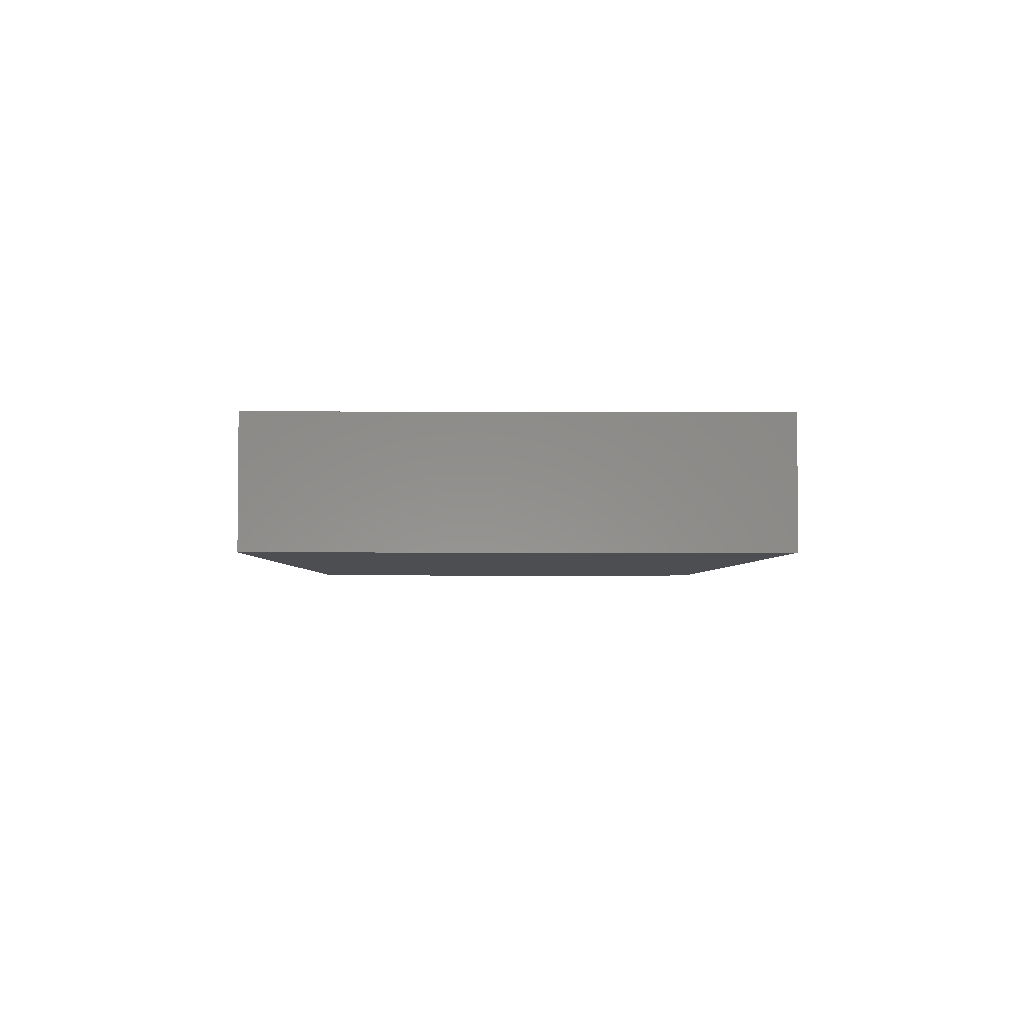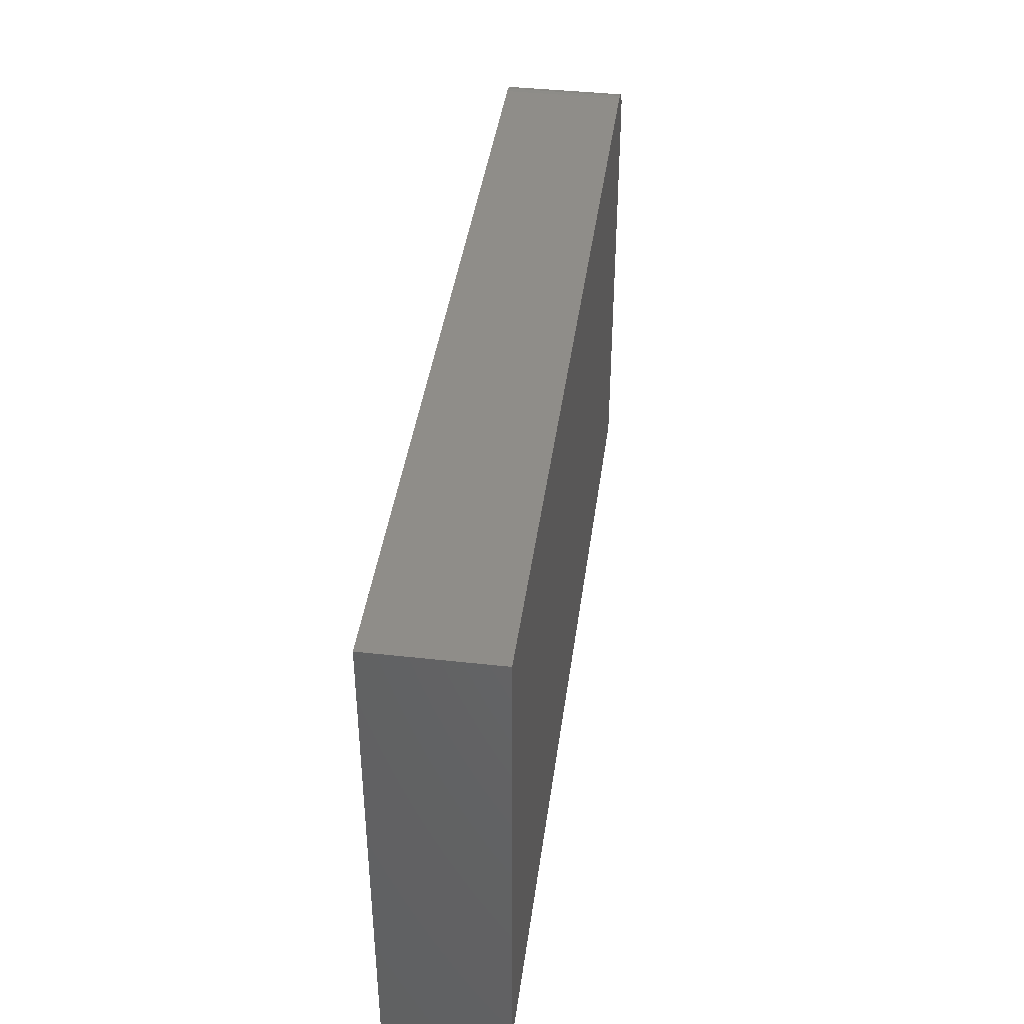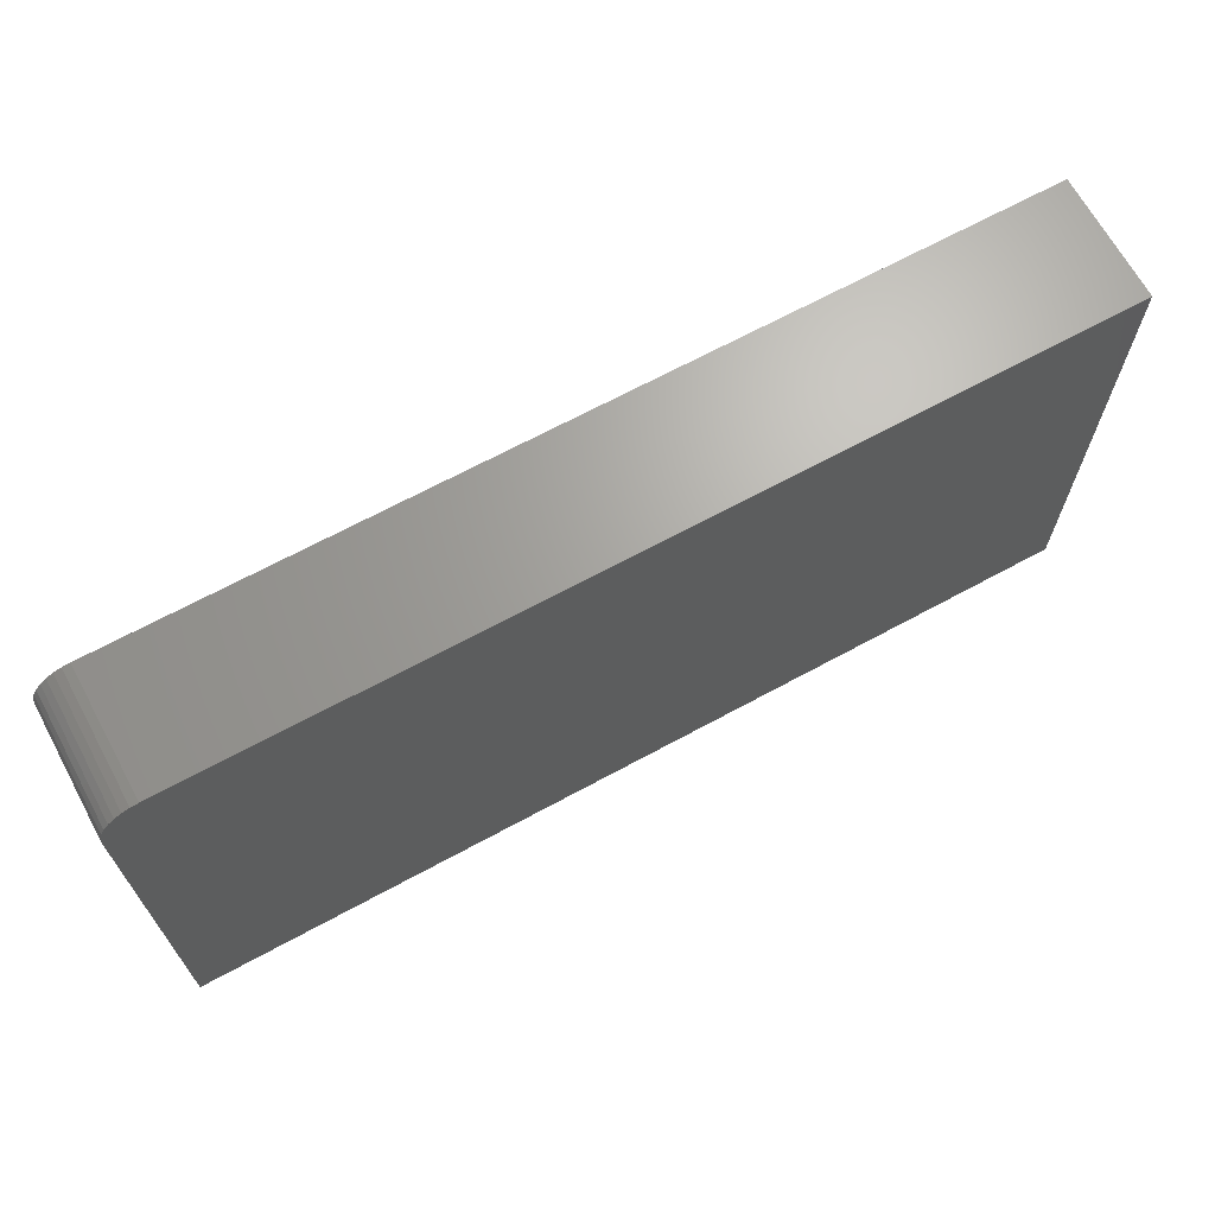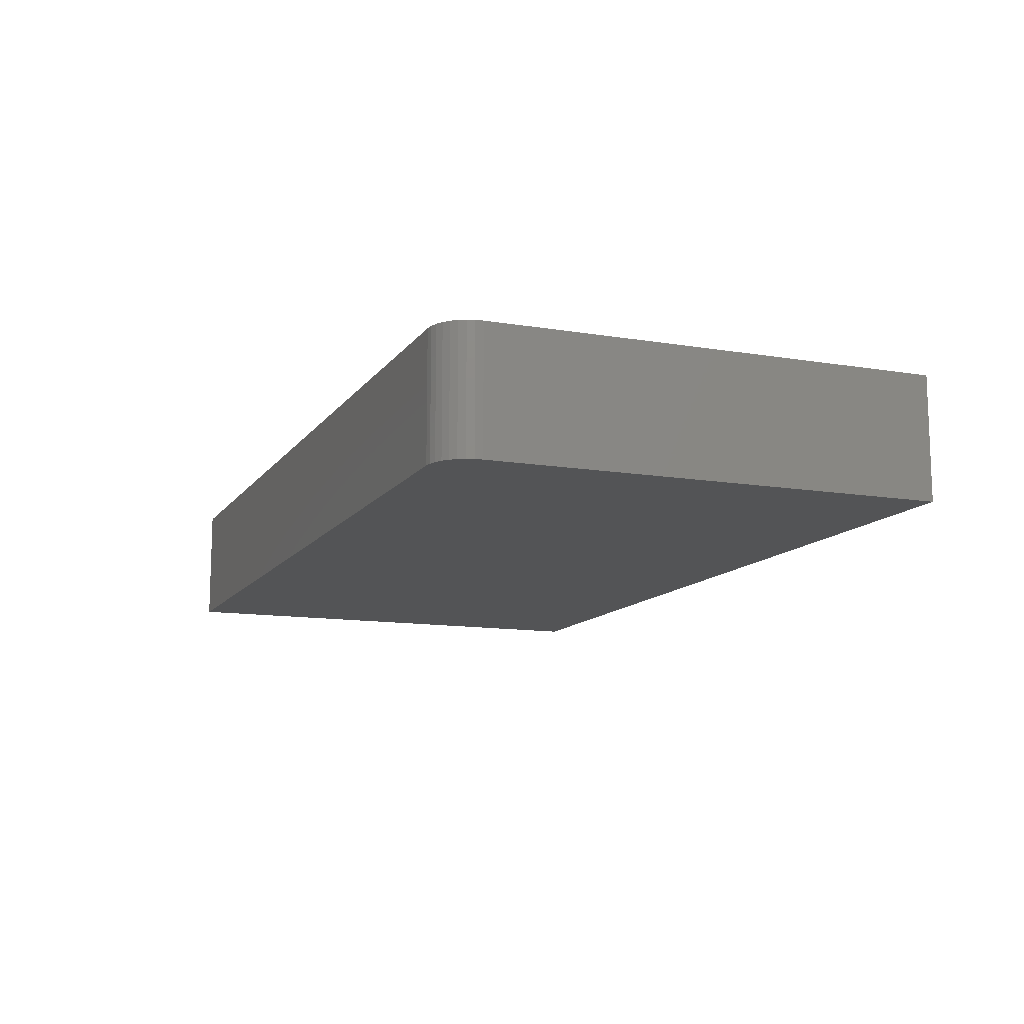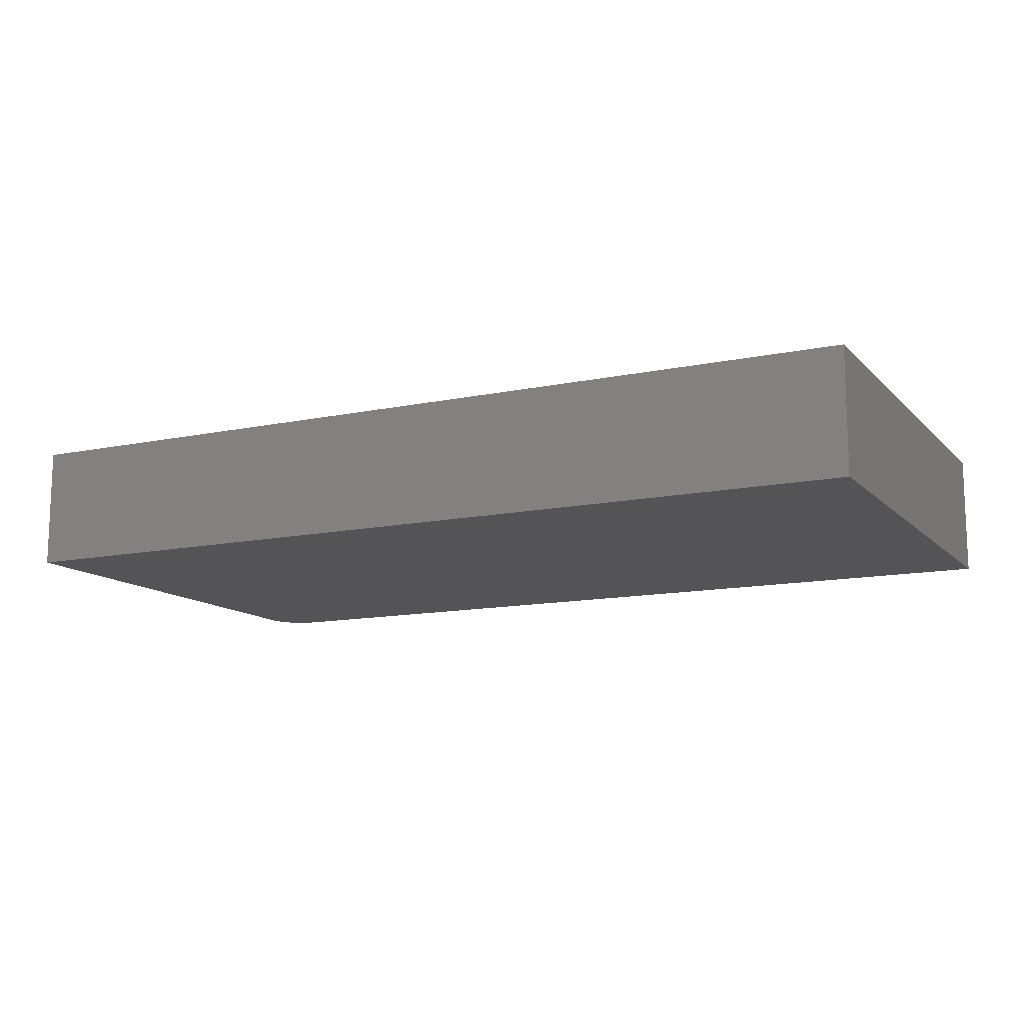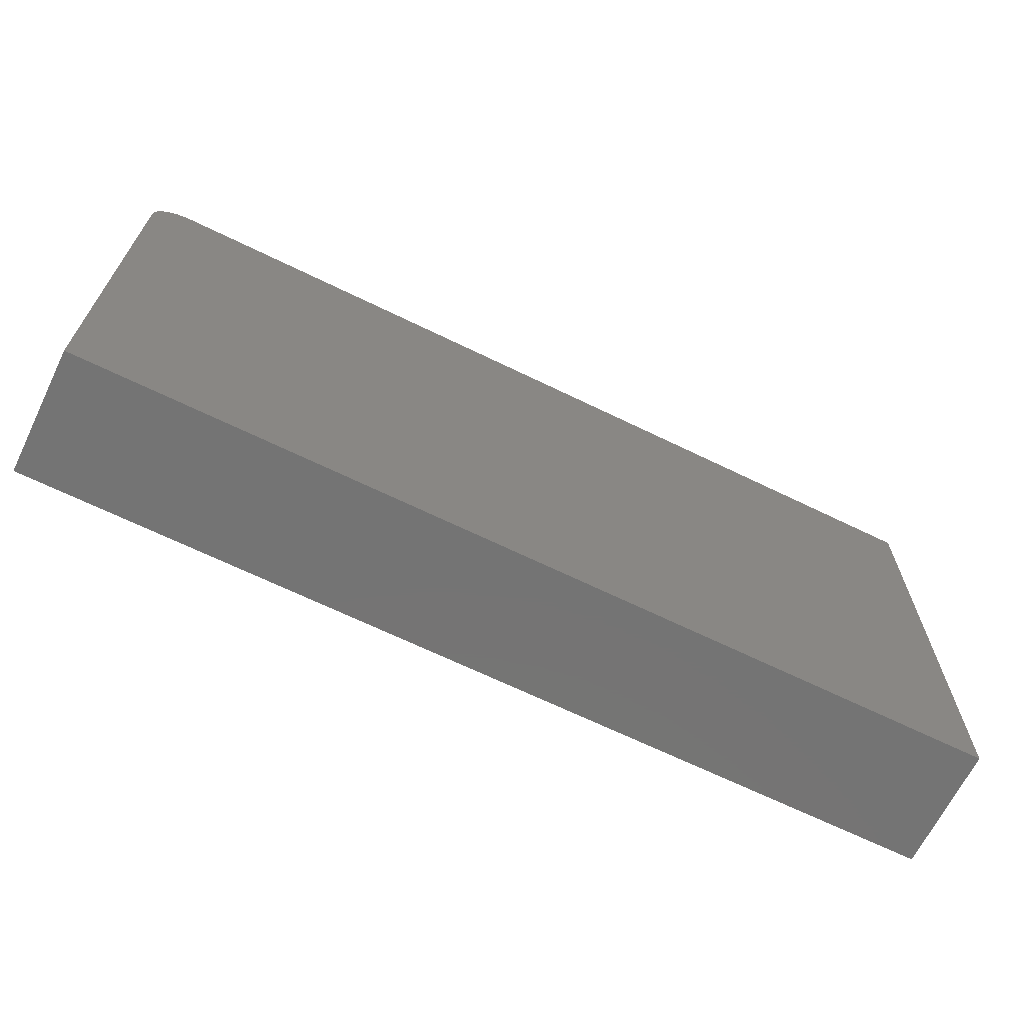
<metadata>
{"format":"stl","ext":"stl","renderer":"f3d","projection":"perspective","resolution":1024,"background":"white","views":[{"elev":-3.3,"azim":89.3,"up":"+Z"},{"elev":41.1,"azim":97.7,"up":"+Y"},{"elev":67.4,"azim":-28.6,"up":"+Y"},{"elev":-12.1,"azim":-111.6,"up":"+Z"},{"elev":-12.6,"azim":26.2,"up":"+Z"},{"elev":-66.6,"azim":-26.1,"up":"+Y"}]}
</metadata>
<code>
# stl→obj: 24 verts, 44 faces
v 0.03125 0.004194 0.1016
v 0.02515 0.003594 0.1016
v 0.01929 0.001815 0.1016
v 0.75 0.004194 0.1016
v 0.01389 -0.001072 0.1016
v 0.009153 -0.004959 0.1016
v 0.005267 -0.009694 0.1016
v 0.002379 -0.0151 0.1016
v 0.0006005 -0.02096 0.1016
v 0 -0.02706 0.1016
v 0 -0.3984 0.1016
v 0.75 -0.3984 0.1016
v 0.01929 0.001815 0
v 0.02515 0.003594 0
v 0.03125 0.004194 0
v 0.75 0.004194 0
v 0.75 -0.3984 0
v 0 -0.3984 0
v 0 -0.02706 0
v 0.0006005 -0.02096 0
v 0.002379 -0.0151 0
v 0.005267 -0.009694 0
v 0.009153 -0.004959 0
v 0.01389 -0.001072 0
f 1 2 3
f 4 1 3
f 4 3 5
f 4 5 6
f 4 6 7
f 4 7 8
f 4 8 9
f 4 9 10
f 4 10 11
f 4 11 12
f 13 14 15
f 16 17 18
f 16 18 19
f 16 19 20
f 16 20 21
f 16 21 22
f 16 22 23
f 16 23 24
f 16 24 13
f 16 13 15
f 10 19 11
f 11 19 18
f 4 16 1
f 1 16 15
f 19 10 20
f 20 10 9
f 20 9 21
f 21 9 8
f 21 8 22
f 22 8 7
f 22 7 23
f 23 7 6
f 23 6 24
f 24 6 5
f 24 5 13
f 13 5 3
f 13 3 14
f 14 3 2
f 14 2 15
f 15 2 1
f 12 17 4
f 4 17 16
f 11 18 12
f 12 18 17

</code>
